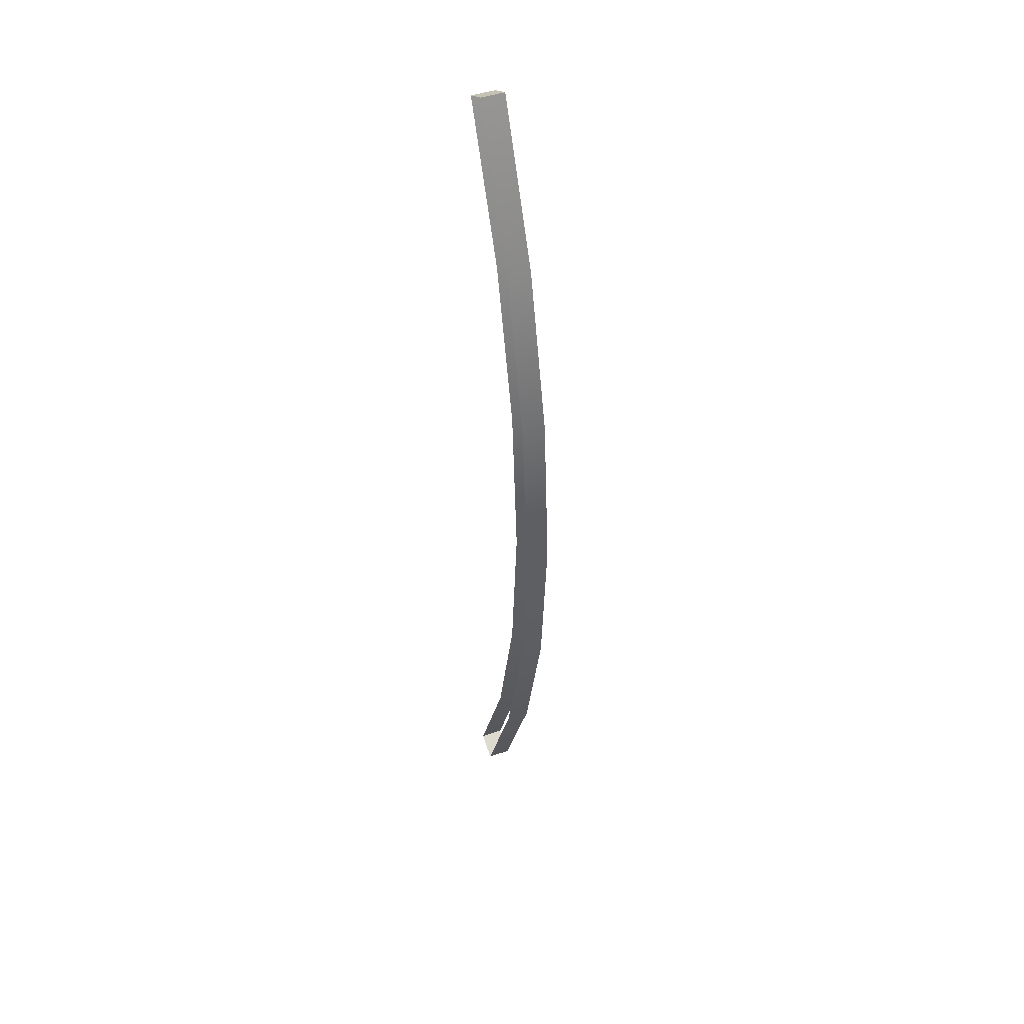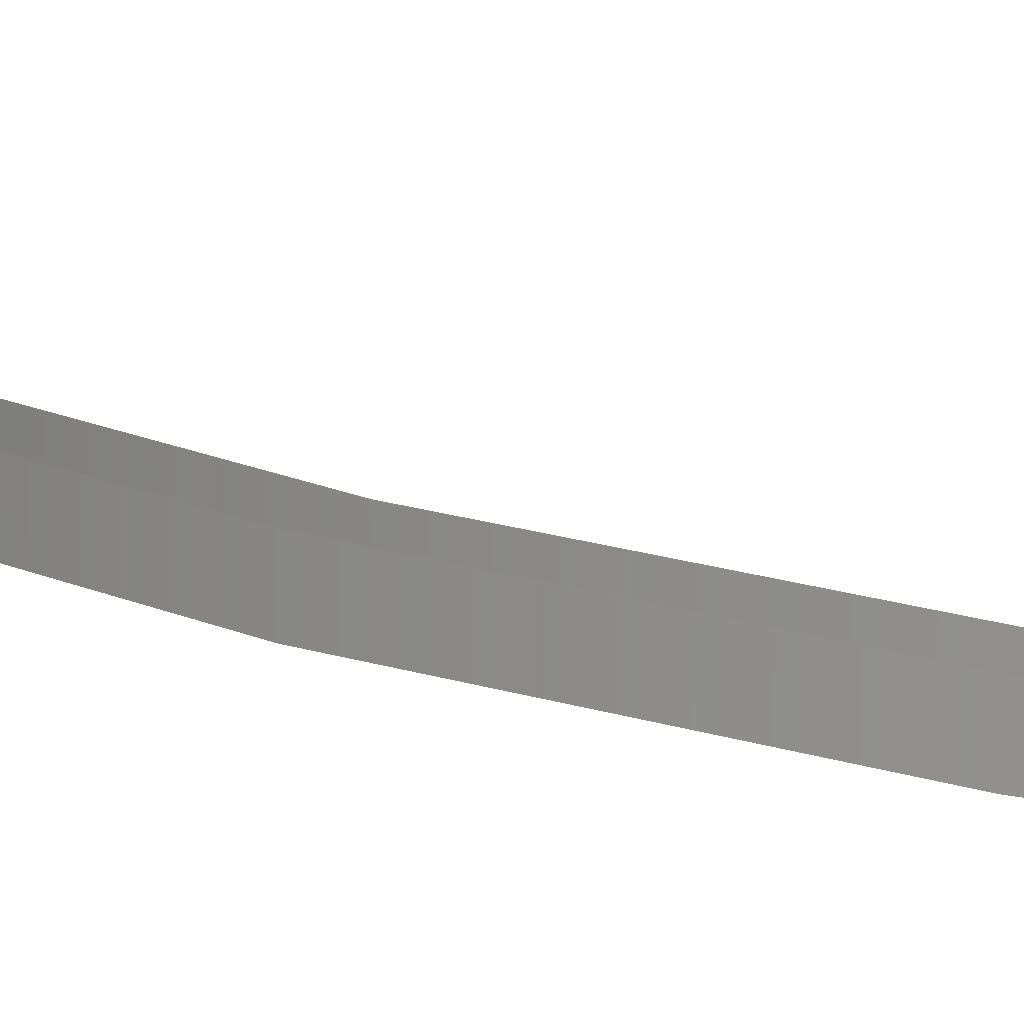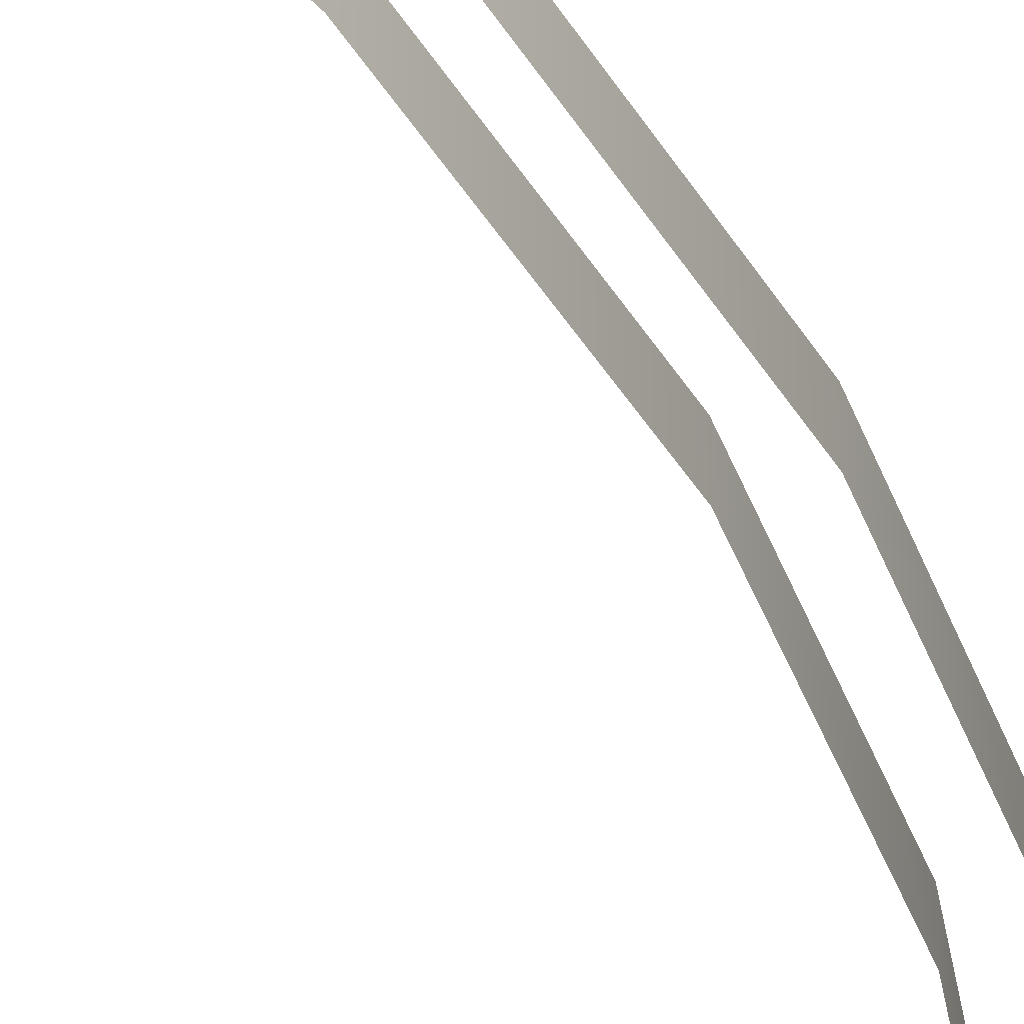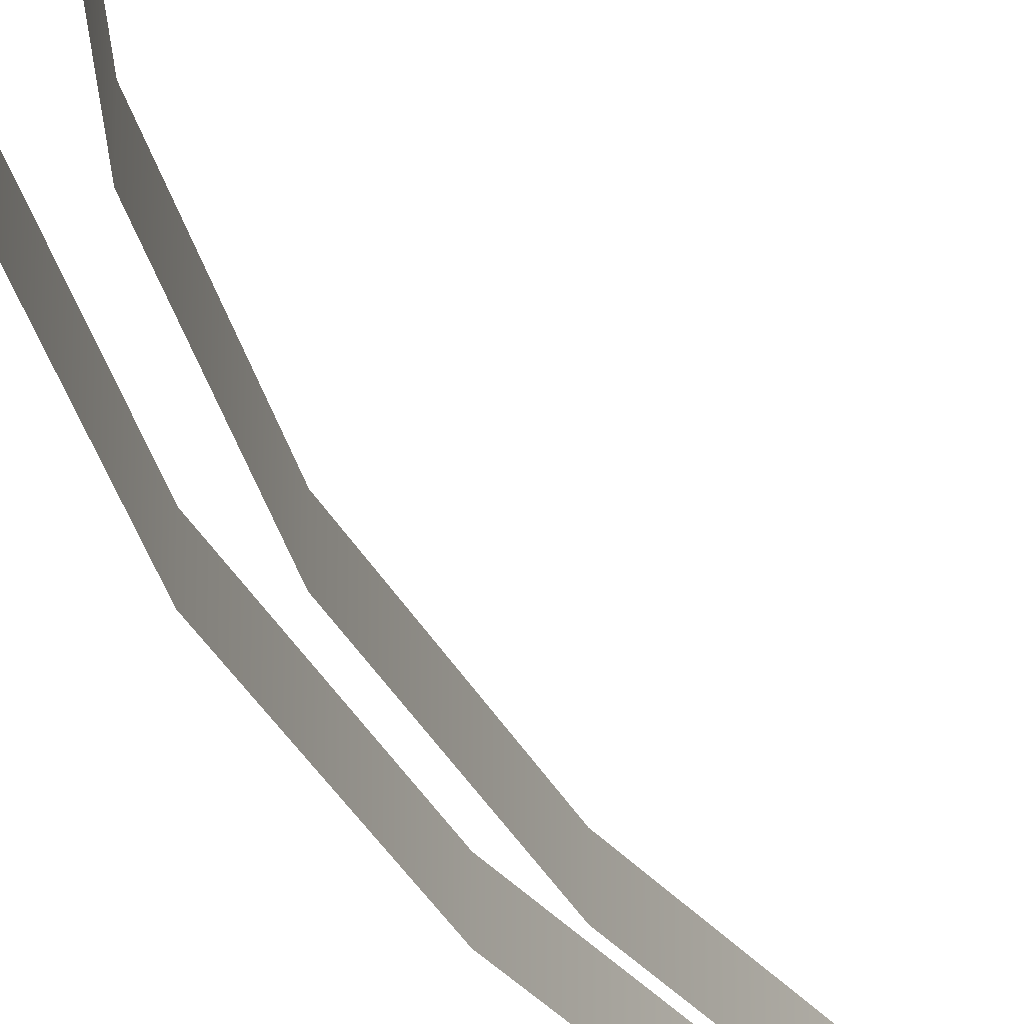
<metadata>
{"format":"obj","ext":"obj","renderer":"f3d","projection":"perspective","resolution":1024,"background":"white","views":[{"elev":45.8,"azim":-111.7,"up":"+Y"},{"elev":15.6,"azim":-49.5,"up":"+Z"},{"elev":-39.0,"azim":-157.5,"up":"+Z"},{"elev":-28.4,"azim":16.1,"up":"+Z"}]}
</metadata>
<code>
o #ID127
v -0.8238 -0.01938 0.5255
v -0.8223 -0.03834 0.5228
v -0.8223 -0.03834 0.5255
v -0.8238 -0.01938 0.5228
v -0.8223 -0.000412 0.5255
v -0.8223 -0.000412 0.5228
v -0.8179 -0.05684 0.5228
v -0.8179 -0.05684 0.5255
v -0.8179 0.01809 0.5255
v -0.8179 0.01809 0.5228
v -0.8106 -0.07443 0.5255
v -0.8106 -0.07443 0.5228
v -0.8106 0.03568 0.5255
v -0.8106 0.03568 0.5228
v -0.8106 -0.07443 0.5255
v -0.8135 -0.07589 0.5228
v -0.8135 -0.07589 0.5255
v -0.8106 -0.07443 0.5228
v -0.8106 0.03568 0.5228
v -0.8135 0.03714 0.5255
v -0.8135 0.03714 0.5228
v -0.8106 0.03568 0.5255
v -0.8135 -0.07589 0.5228
v -0.8209 -0.05784 0.5255
v -0.8135 -0.07589 0.5255
v -0.8209 -0.05784 0.5228
v -0.8209 0.01908 0.5228
v -0.8135 0.03714 0.5255
v -0.8209 0.01908 0.5255
v -0.8135 0.03714 0.5228
v -0.8255 -0.03884 0.5255
v -0.8255 -0.03884 0.5228
v -0.8255 9.1e-05 0.5228
v -0.8255 9.1e-05 0.5255
v -0.827 -0.01938 0.5255
v -0.827 -0.01938 0.5228
f 1 2 3
f 2 1 4
f 5 4 1
f 4 5 6
f 3 7 8
f 7 3 2
f 9 6 5
f 6 9 10
f 7 11 8
f 11 7 12
f 13 10 9
f 10 13 14
f 15 16 17
f 16 15 18
f 19 20 21
f 20 19 22
f 23 24 25
f 24 23 26
f 27 28 29
f 28 27 30
f 26 31 24
f 31 26 32
f 33 29 34
f 29 33 27
f 32 35 31
f 35 32 36
f 36 34 35
f 34 36 33

</code>
